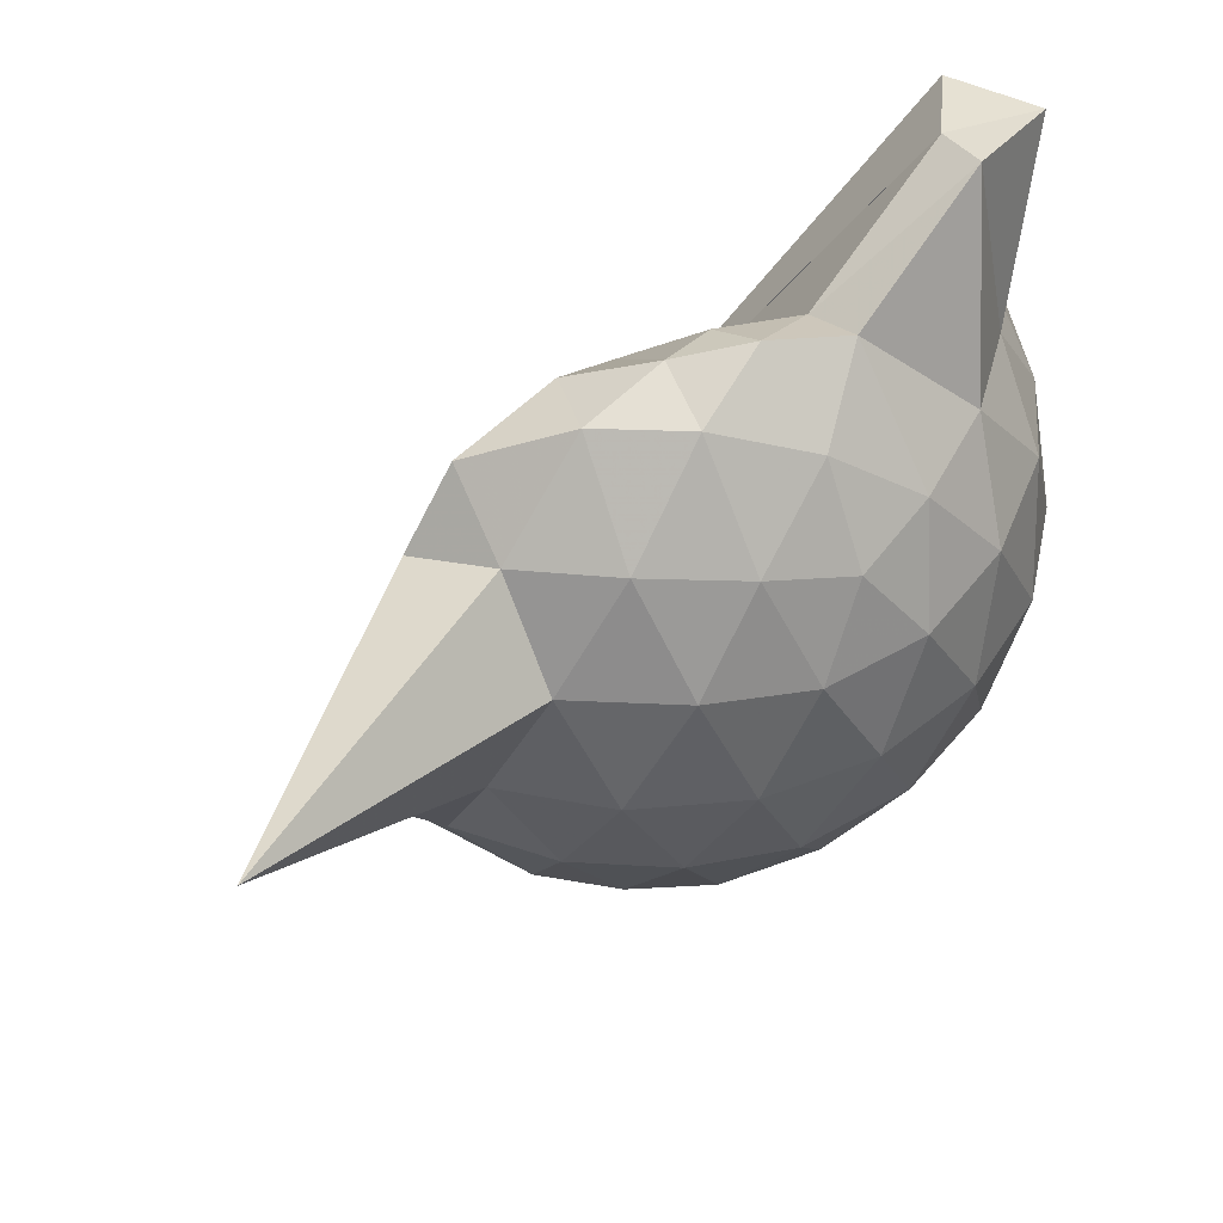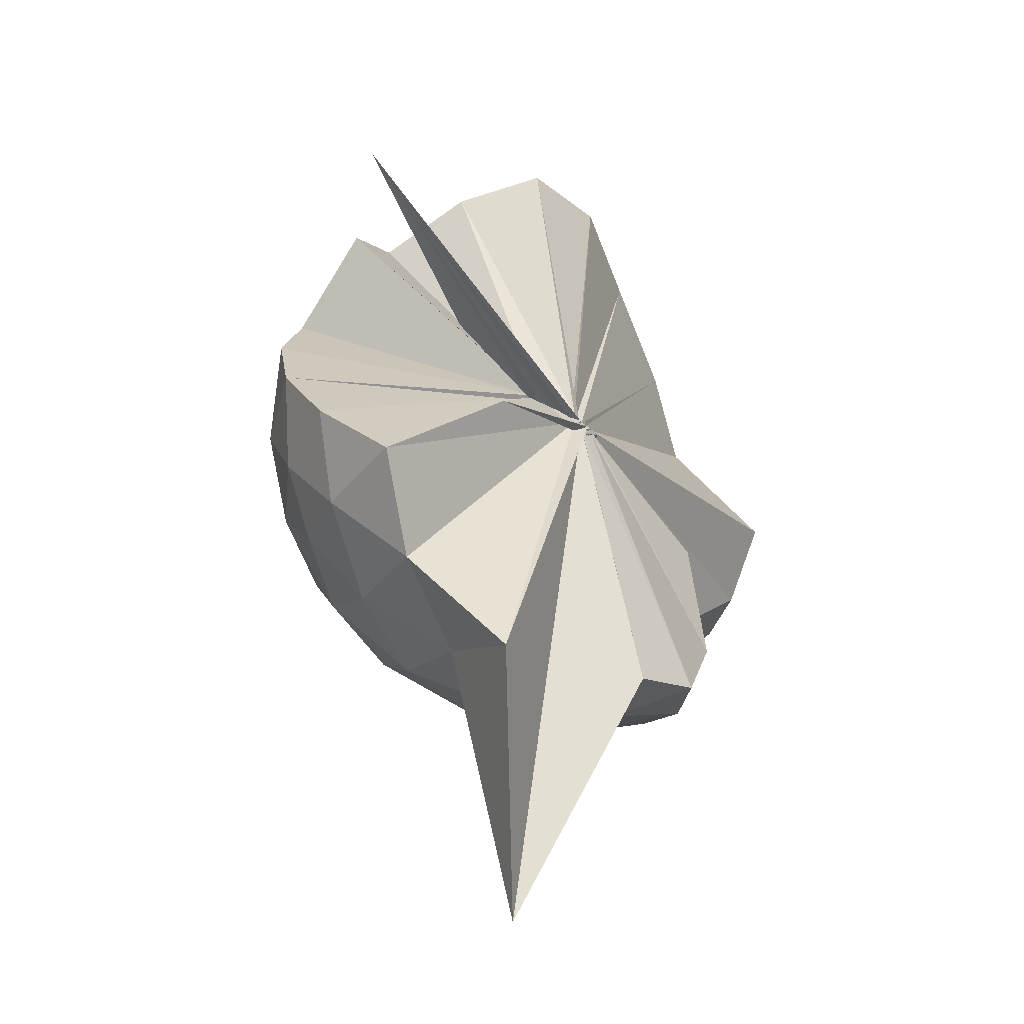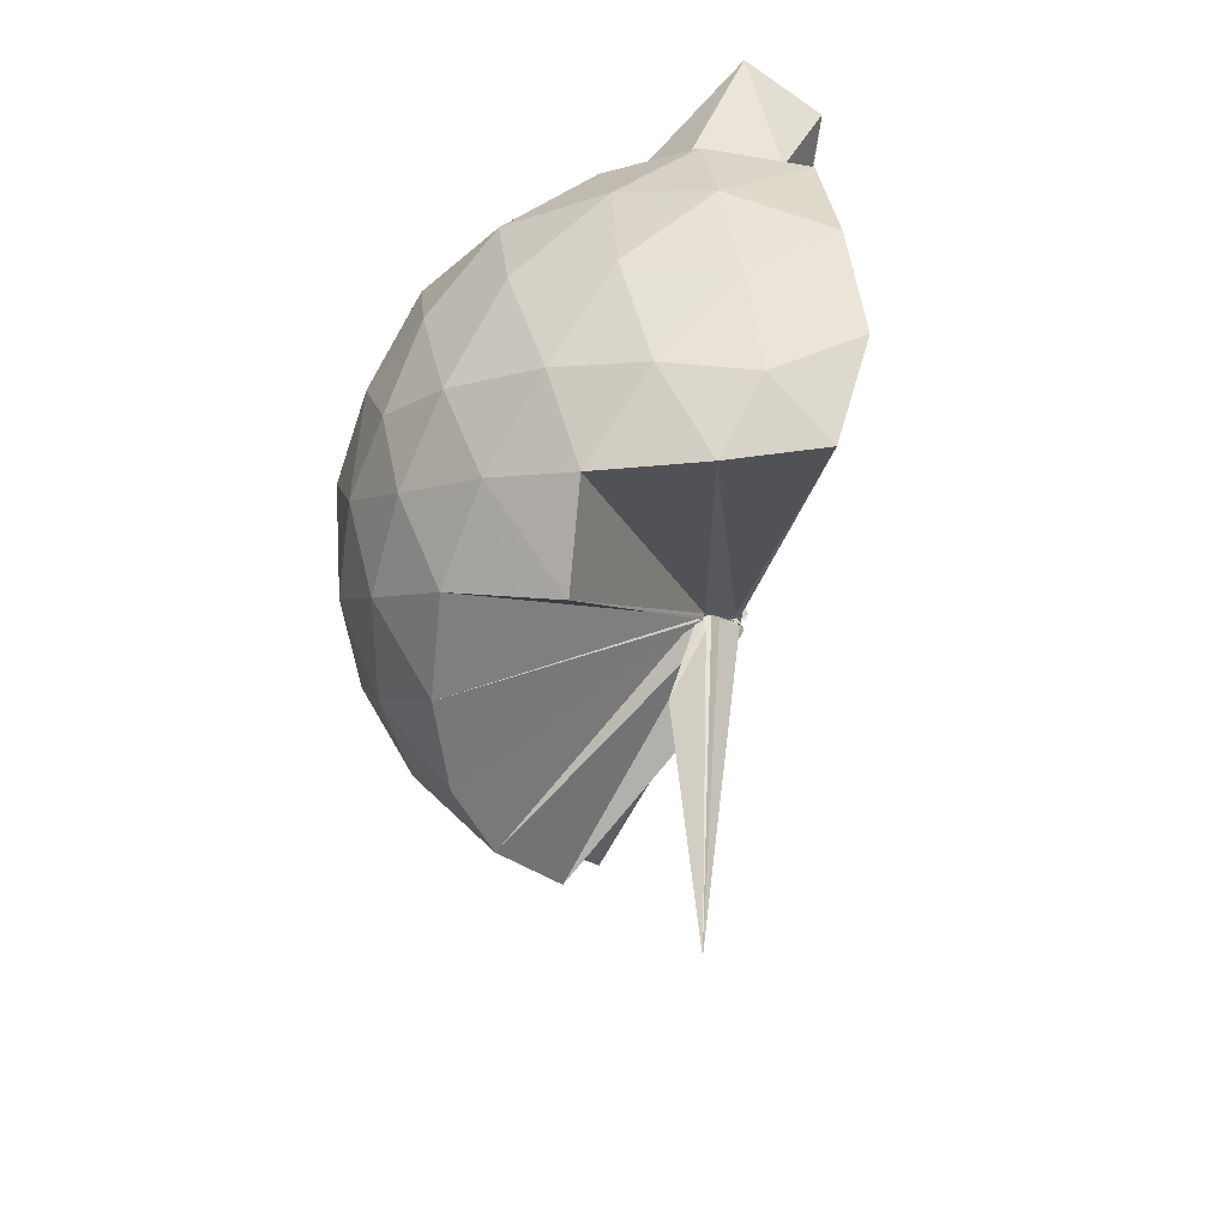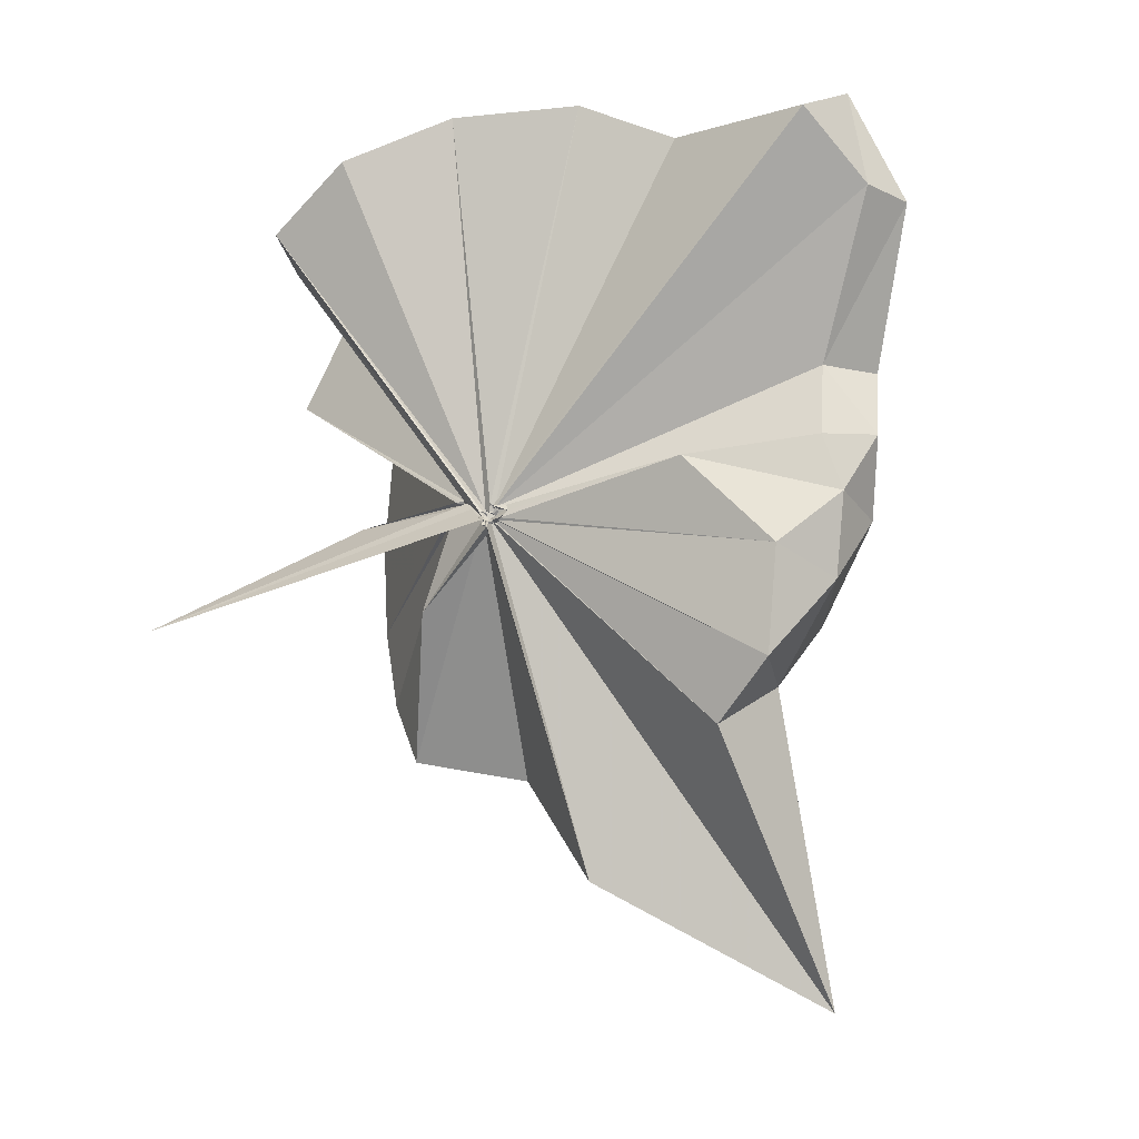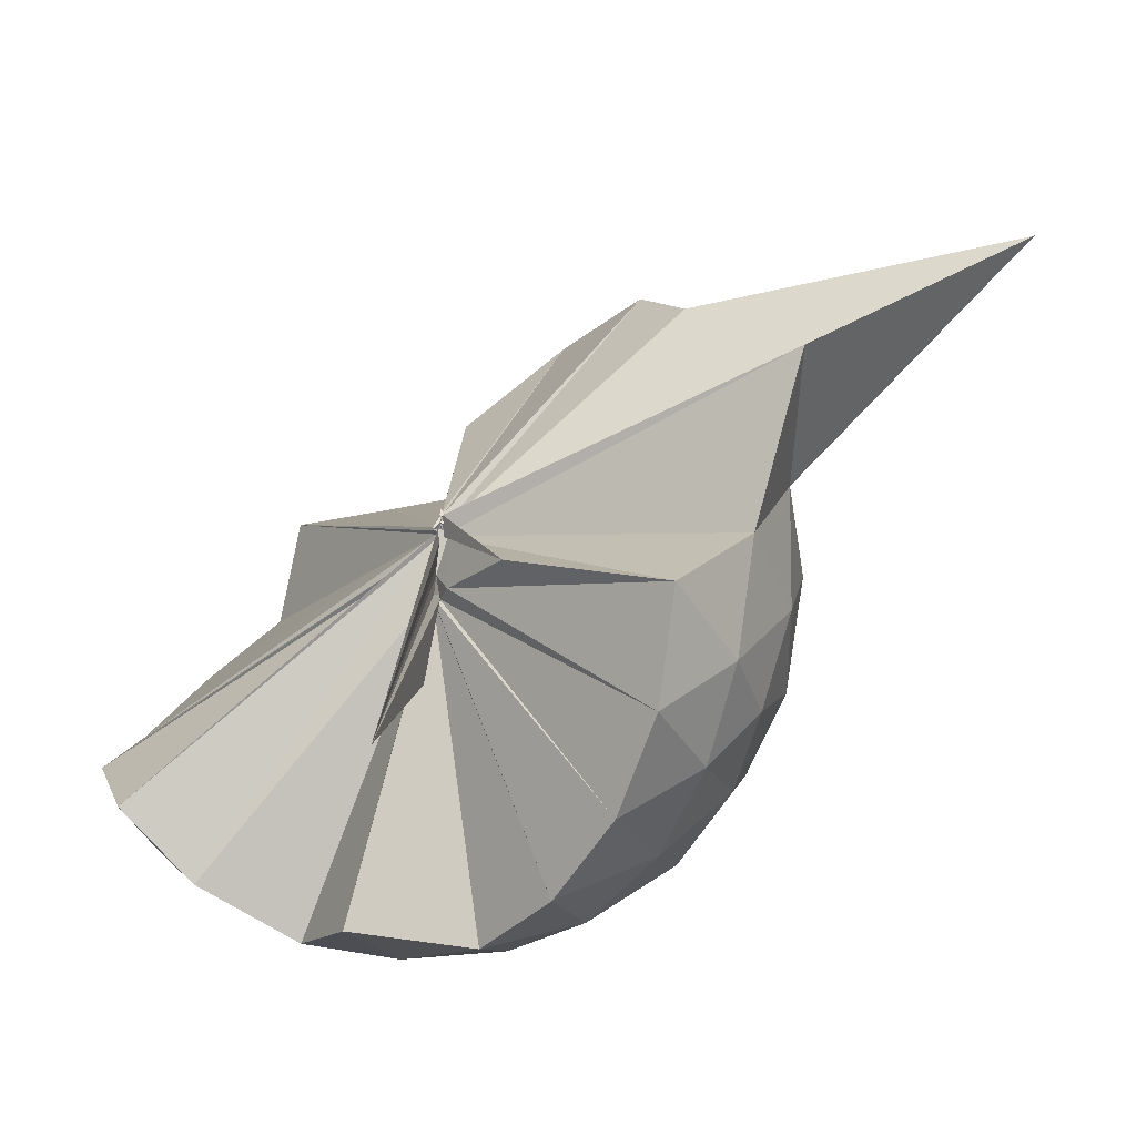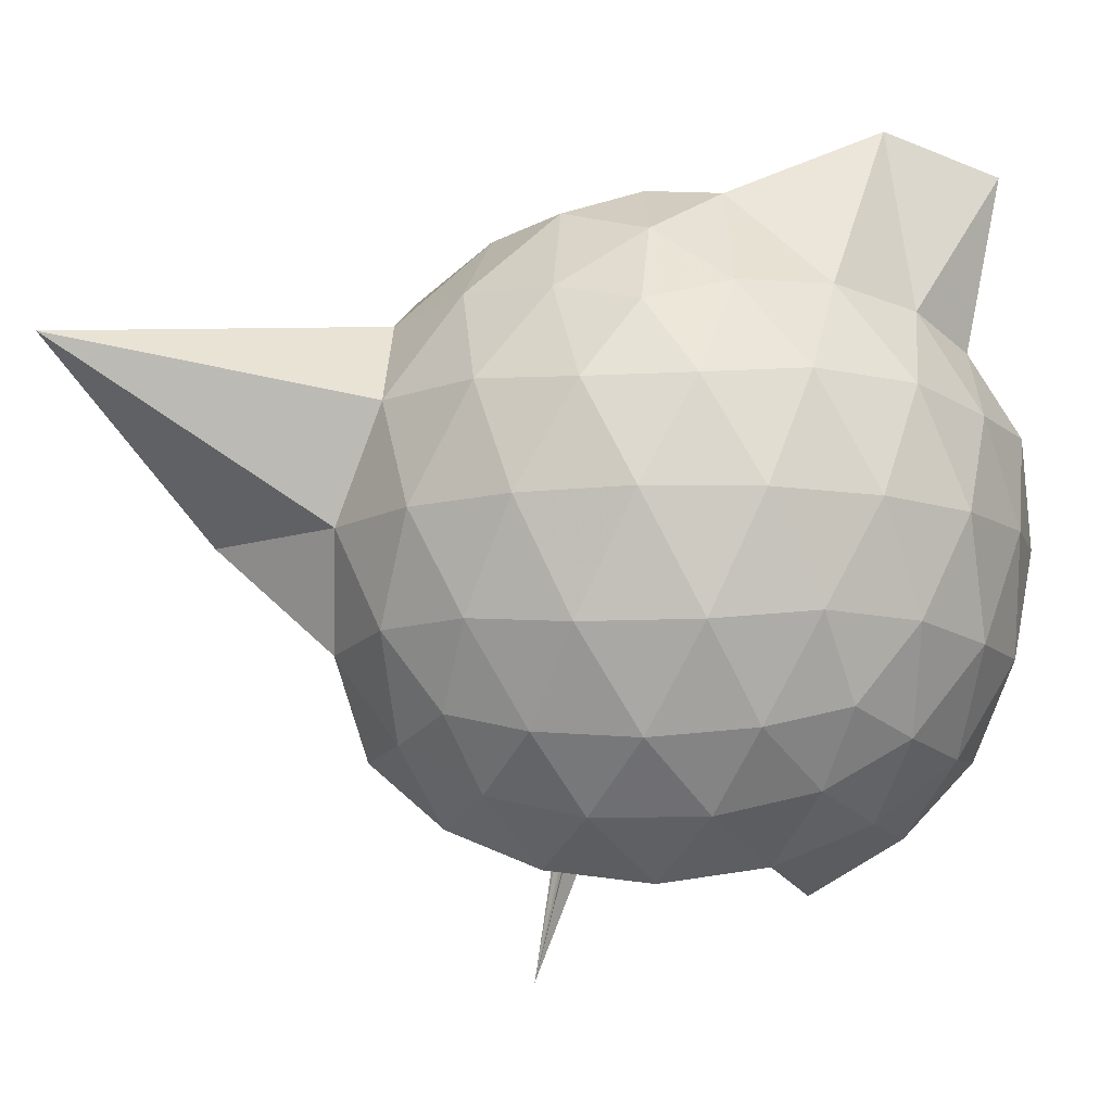
<metadata>
{"format":"obj","ext":"obj","renderer":"f3d","projection":"perspective","resolution":1024,"background":"white","views":[{"elev":49.5,"azim":57.3,"up":"+Z"},{"elev":-69.2,"azim":-131.3,"up":"+Y"},{"elev":33.9,"azim":-160.0,"up":"+Y"},{"elev":-17.2,"azim":-51.0,"up":"+Y"},{"elev":-48.2,"azim":-35.7,"up":"+Z"},{"elev":-10.8,"azim":96.1,"up":"+Z"}]}
</metadata>
<code>
v -0.04664 -0.4388 0.8556
v 0.004491 -0.3798 0.6839
v 0.8781 -0.2624 1.372
v 0.8105 -0.03824 1.432
v 0.6738 0.2047 1.454
v 0.4822 0.4132 1.429
v 0.286 0.5485 1.366
v 0.03765 0.5482 1.431
v -0.0432 -0.4295 0.8533
v -0.0329 -0.4417 0.8471
v -0.05657 -0.4503 0.8418
v -0.06831 -0.4489 0.8396
v -0.06204 -0.4774 0.8452
v -0.04005 -0.4671 0.844
v -0.04639 -0.4723 0.8644
v -0.04837 -0.4829 0.8525
v -0.04432 -0.4713 0.908
v -0.04943 -0.4658 0.8431
v 0.2813 -1.072 1.366
v 0.4798 -0.9402 1.43
v 0.6725 -0.7314 1.456
v 0.8103 -0.4876 1.428
v 0.9573 -0.1197 1.161
v 0.8637 0.1503 1.189
v 0.6785 0.4056 1.19
v 0.4451 0.5793 1.159
v 0.178 0.6903 1.159
v -0.1069 0.6642 1.204
v -0.05258 -0.4262 0.8415
v -0.04725 -0.4512 0.8356
v -0.03525 -0.4499 0.8347
v -0.03565 -0.4583 0.8425
v -0.06128 -0.4774 0.8362
v -0.0466 -0.4699 0.8391
v -0.06298 -0.482 0.8432
v -0.05925 -0.4886 0.8374
v -0.06501 -0.4834 0.837
v -0.05084 -0.4676 0.8402
v 0.8505 -1.786 1.342
v 0.6765 -0.9351 1.183
v 0.8621 -0.677 1.184
v 0.9562 -0.4076 1.159
v 0.9612 0.04025 0.8774
v 0.8252 0.3143 0.8769
v 0.6061 0.5302 0.877
v 0.3096 0.6694 0.8843
v 0.04005 0.7154 0.8844
v -0.2722 0.6664 0.8754
v -0.04269 -0.446 0.8177
v -0.06174 -0.4442 0.8154
v -0.03496 -0.459 0.8197
v -0.05634 -0.4629 0.8224
v -0.06557 -0.4703 0.8239
v -0.05462 -0.4691 0.8231
v -0.06164 -0.4913 0.8393
v -0.06095 -0.487 0.8417
v -0.07167 -0.4961 0.8465
v 0.3467 -1.435 0.8735
v 0.5967 -1.067 0.8729
v 0.8185 -0.846 0.8762
v 0.9592 -0.5698 0.8754
v 1.009 -0.2651 0.8765
v 0.86 0.1669 0.5962
v 0.6925 0.4008 0.5923
v 0.4577 0.5629 0.5683
v 0.1807 0.6542 0.5701
v -0.1205 0.6636 0.5943
v -0.423 0.5603 0.5913
v -0.02645 -0.4457 0.8179
v -0.04635 -0.4566 0.8216
v -0.05383 -0.4644 0.8153
v -0.05827 -0.4609 0.8126
v -0.04995 -0.4709 0.8157
v -0.07283 -0.4875 0.828
v -0.06336 -0.4936 0.8424
v -0.07207 -0.4993 0.8432
v -0.04798 -0.4615 0.8136
v 0.4432 -1.093 0.5678
v 0.6904 -0.9304 0.5921
v 0.8596 -0.6981 0.5909
v 0.9433 -0.4245 0.5646
v 0.9446 -0.1077 0.5654
v 0.7154 0.2354 0.3832
v 0.5277 0.3753 0.3256
v 0.2588 0.4945 0.301
v 0.004782 0.5466 0.3228
v -0.2399 0.538 0.3829
v -0.4261 0.4061 0.3334
v -0.06628 -0.4473 0.8153
v -0.04884 -0.4531 0.8191
v -0.0331 -0.4608 0.8252
v -0.03414 -0.4427 0.8034
v -0.05001 -0.4784 0.821
v -0.05005 -0.4909 0.8196
v -0.03738 -0.4986 0.8285
v -0.007597 -0.6784 0.5521
v 0.2388 -1.036 0.3129
v 0.5206 -0.911 0.3242
v 0.7099 -0.7686 0.3792
v 0.7895 -0.5465 0.3234
v 0.8247 -0.2678 0.3009
v 0.7918 0.01309 0.326
v 0.7133 -0.255 1.602
v 0.5581 -0.07324 1.738
v 0.4232 0.3424 1.936
v 0.2794 0.646 1.848
v 0.05427 0.5203 1.846
v -0.05582 -0.4321 0.857
v -0.04796 -0.4541 0.8496
v -0.0331 -0.4583 0.8477
v -0.05497 -0.4714 0.8415
v -0.06963 -0.4806 0.8658
v -0.04874 -0.4846 0.8608
v -0.05881 -0.4811 0.875
v 0.2529 -0.9207 1.555
v 0.4173 -0.6915 1.672
v 0.5792 -0.4919 1.691
v 0.4887 -0.2817 1.775
v 0.3879 -0.08106 1.668
v 0.2714 0.3494 1.906
v -0.05619 -0.4419 0.8625
v -0.03409 -0.4405 0.8586
v -0.03294 -0.4386 0.9042
v -0.06824 -0.4797 0.8921
v -0.05971 -0.4766 0.8856
v 0.2117 -0.627 1.616
v 0.3842 -0.4589 1.724
v 0.3317 -0.3035 1.692
v -0.05772 -0.4422 0.8545
v -0.06213 -0.4359 0.8595
v -0.049 -0.457 0.9049
v 0.06141 -0.3785 1.417
v 0.5944 0.1517 0.191
v 0.3513 0.2785 0.1305
v 0.103 0.3557 0.1131
v -0.1915 0.4004 0.1902
v -0.05807 -0.4429 0.817
v -0.04013 -0.4494 0.8161
v -0.05112 -0.423 0.7883
v -0.04687 -0.451 0.8045
v -0.06747 -0.4718 0.82
v -0.039 -0.481 0.8156
v -0.01197 -0.4401 0.6593
v 0.3473 -0.8167 0.1268
v 0.5938 -0.6847 0.189
v 0.6479 -0.4208 0.127
v 0.6489 -0.1153 0.127
v 0.4191 0.01905 0.01994
v 0.07938 0.106 -0.03143
v -0.007566 -0.3752 0.7051
v -0.002449 -0.384 0.7024
v -0.01858 -0.3898 0.7271
v -0.3222 -0.6603 -0.2414
v -0.02193 -0.4014 0.737
v 0.00648 -0.3793 0.6841
v 0.4132 -0.5575 0.01744
v 0.4343 -0.2686 -0.02078
v -0.009262 -0.3717 0.6826
v -0.01104 -0.3779 0.68
v 0.00443 -0.3837 0.6796
v -0.03575 -0.3935 0.3398
v -0.0143 -0.3774 0.6819
f 3 23 4
f 4 23 24
f 4 24 5
f 5 24 25
f 5 25 6
f 6 25 26
f 6 26 7
f 7 26 27
f 7 27 8
f 8 27 28
f 8 28 9
f 9 28 29
f 9 29 10
f 10 29 30
f 10 30 11
f 11 30 31
f 11 31 12
f 12 31 32
f 12 32 13
f 13 32 33
f 13 33 14
f 14 33 34
f 14 34 15
f 15 34 35
f 15 35 16
f 16 35 36
f 16 36 17
f 17 36 37
f 17 37 18
f 18 37 38
f 18 38 19
f 19 38 39
f 19 39 20
f 20 39 40
f 20 40 21
f 21 40 41
f 21 41 22
f 22 41 42
f 22 42 3
f 3 42 23
f 23 43 24
f 24 43 44
f 24 44 25
f 25 44 45
f 25 45 26
f 26 45 46
f 26 46 27
f 27 46 47
f 27 47 28
f 28 47 48
f 28 48 29
f 29 48 49
f 29 49 30
f 30 49 50
f 30 50 31
f 31 50 51
f 31 51 32
f 32 51 52
f 32 52 33
f 33 52 53
f 33 53 34
f 34 53 54
f 34 54 35
f 35 54 55
f 35 55 36
f 36 55 56
f 36 56 37
f 37 56 57
f 37 57 38
f 38 57 58
f 38 58 39
f 39 58 59
f 39 59 40
f 40 59 60
f 40 60 41
f 41 60 61
f 41 61 42
f 42 61 62
f 42 62 23
f 23 62 43
f 43 63 44
f 44 63 64
f 44 64 45
f 45 64 65
f 45 65 46
f 46 65 66
f 46 66 47
f 47 66 67
f 47 67 48
f 48 67 68
f 48 68 49
f 49 68 69
f 49 69 50
f 50 69 70
f 50 70 51
f 51 70 71
f 51 71 52
f 52 71 72
f 52 72 53
f 53 72 73
f 53 73 54
f 54 73 74
f 54 74 55
f 55 74 75
f 55 75 56
f 56 75 76
f 56 76 57
f 57 76 77
f 57 77 58
f 58 77 78
f 58 78 59
f 59 78 79
f 59 79 60
f 60 79 80
f 60 80 61
f 61 80 81
f 61 81 62
f 62 81 82
f 62 82 43
f 43 82 63
f 63 83 64
f 64 83 84
f 64 84 65
f 65 84 85
f 65 85 66
f 66 85 86
f 66 86 67
f 67 86 87
f 67 87 68
f 68 87 88
f 68 88 69
f 69 88 89
f 69 89 70
f 70 89 90
f 70 90 71
f 71 90 91
f 71 91 72
f 72 91 92
f 72 92 73
f 73 92 93
f 73 93 74
f 74 93 94
f 74 94 75
f 75 94 95
f 75 95 76
f 76 95 96
f 76 96 77
f 77 96 97
f 77 97 78
f 78 97 98
f 78 98 79
f 79 98 99
f 79 99 80
f 80 99 100
f 80 100 81
f 81 100 101
f 81 101 82
f 82 101 102
f 82 102 63
f 63 102 83
f 103 104 118
f 104 119 118
f 104 105 119
f 105 120 119
f 105 106 120
f 106 107 120
f 107 121 120
f 107 108 121
f 108 122 121
f 108 109 122
f 109 110 122
f 110 123 122
f 110 111 123
f 111 124 123
f 111 112 124
f 112 113 124
f 113 125 124
f 113 114 125
f 114 126 125
f 114 115 126
f 115 116 126
f 116 127 126
f 116 117 127
f 117 118 127
f 117 103 118
f 118 119 128
f 119 129 128
f 119 120 129
f 120 121 129
f 121 130 129
f 121 122 130
f 122 123 130
f 123 131 130
f 123 124 131
f 124 125 131
f 125 132 131
f 125 126 132
f 126 127 132
f 127 128 132
f 127 118 128
f 133 148 134
f 134 148 149
f 134 149 135
f 135 149 150
f 135 150 136
f 136 150 137
f 137 150 151
f 137 151 138
f 138 151 152
f 138 152 139
f 139 152 140
f 140 152 153
f 140 153 141
f 141 153 154
f 141 154 142
f 142 154 143
f 143 154 155
f 143 155 144
f 144 155 156
f 144 156 145
f 145 156 146
f 146 156 157
f 146 157 147
f 147 157 148
f 147 148 133
f 148 158 149
f 149 158 159
f 149 159 150
f 150 159 151
f 151 159 160
f 151 160 152
f 152 160 153
f 153 160 161
f 153 161 154
f 154 161 155
f 155 161 162
f 155 162 156
f 156 162 157
f 157 162 158
f 157 158 148
f 3 4 103
f 103 4 104
f 4 5 104
f 104 5 105
f 5 6 105
f 105 6 106
f 6 7 106
f 7 8 106
f 106 8 107
f 8 9 107
f 107 9 108
f 9 10 108
f 108 10 109
f 10 11 109
f 11 12 109
f 109 12 110
f 12 13 110
f 110 13 111
f 13 14 111
f 111 14 112
f 14 15 112
f 15 16 112
f 112 16 113
f 16 17 113
f 113 17 114
f 17 18 114
f 114 18 115
f 18 19 115
f 19 20 115
f 115 20 116
f 20 21 116
f 116 21 117
f 21 22 117
f 117 22 103
f 22 3 103
f 83 133 84
f 84 133 134
f 84 134 85
f 85 134 135
f 85 135 86
f 86 135 136
f 86 136 87
f 87 136 88
f 88 136 137
f 88 137 89
f 89 137 138
f 89 138 90
f 90 138 139
f 90 139 91
f 91 139 92
f 92 139 140
f 92 140 93
f 93 140 141
f 93 141 94
f 94 141 142
f 94 142 95
f 95 142 96
f 96 142 143
f 96 143 97
f 97 143 144
f 97 144 98
f 98 144 145
f 98 145 99
f 99 145 100
f 100 145 146
f 100 146 101
f 101 146 147
f 101 147 102
f 102 147 133
f 102 133 83
f 128 129 1
f 129 130 1
f 130 131 1
f 131 132 1
f 132 128 1
f 159 158 2
f 160 159 2
f 161 160 2
f 162 161 2
f 158 162 2

</code>
